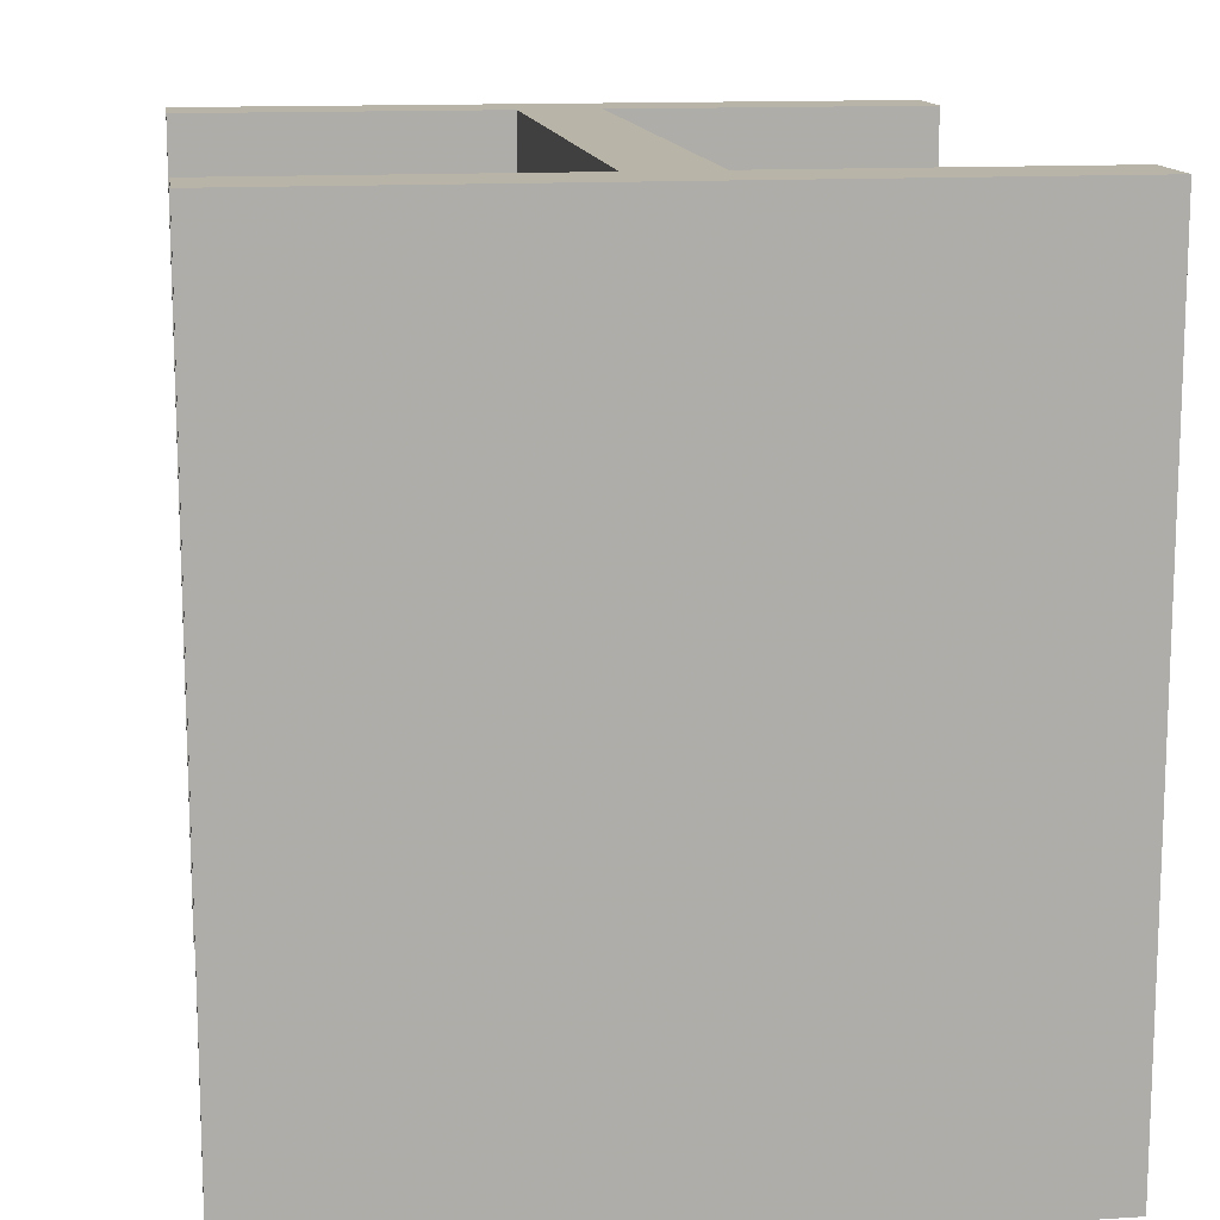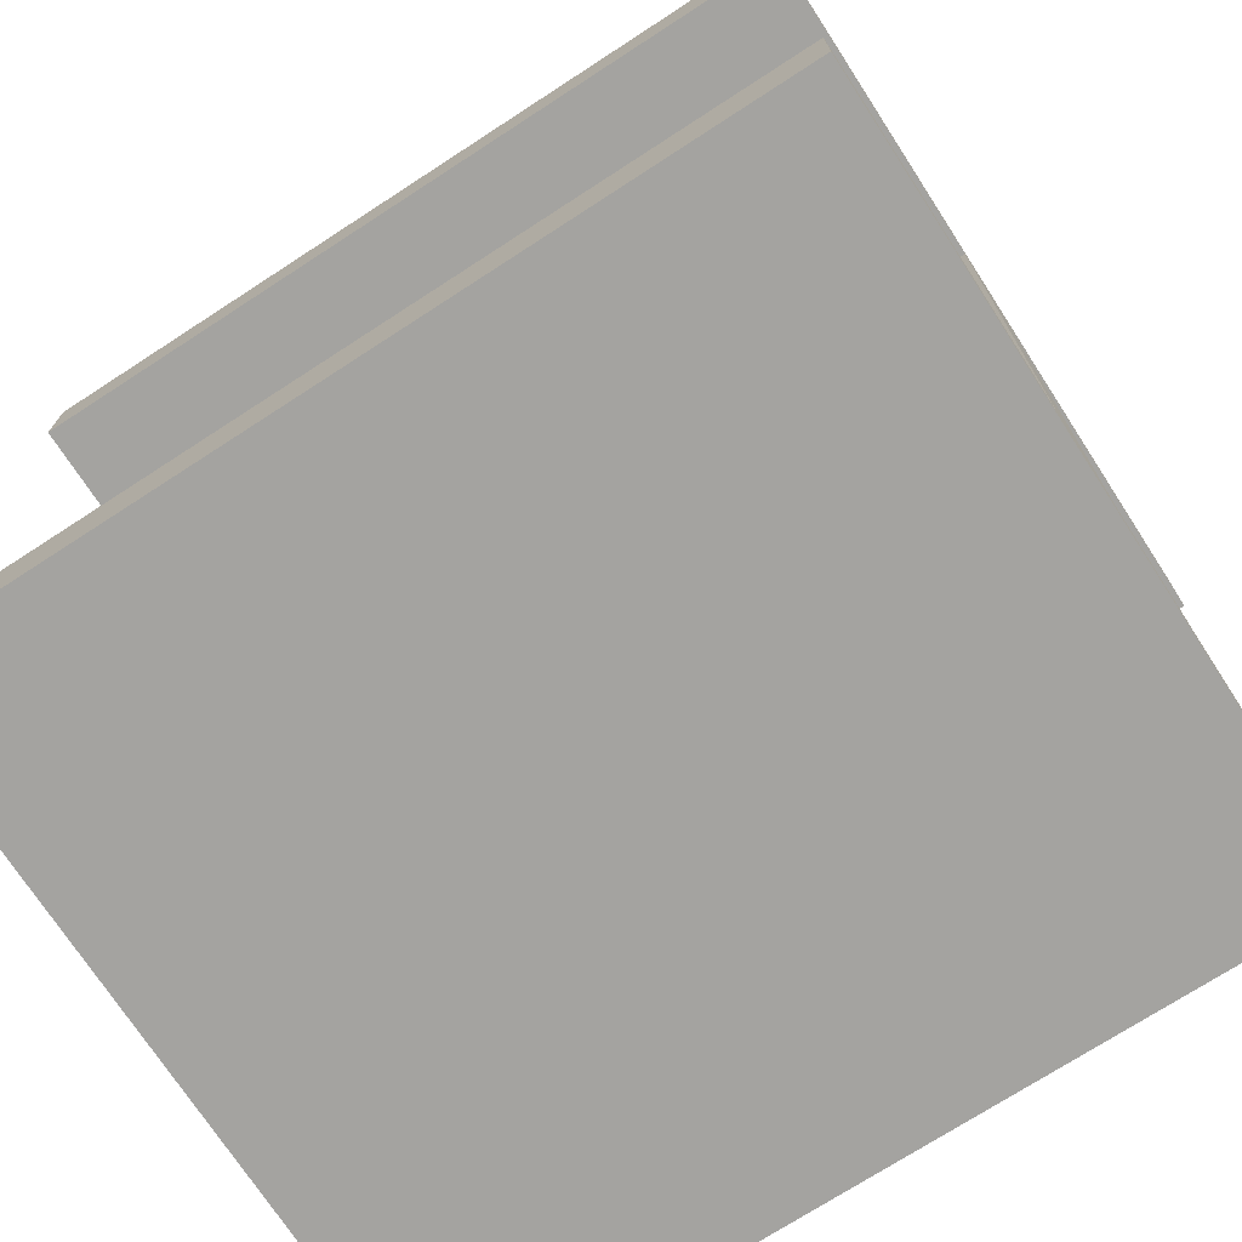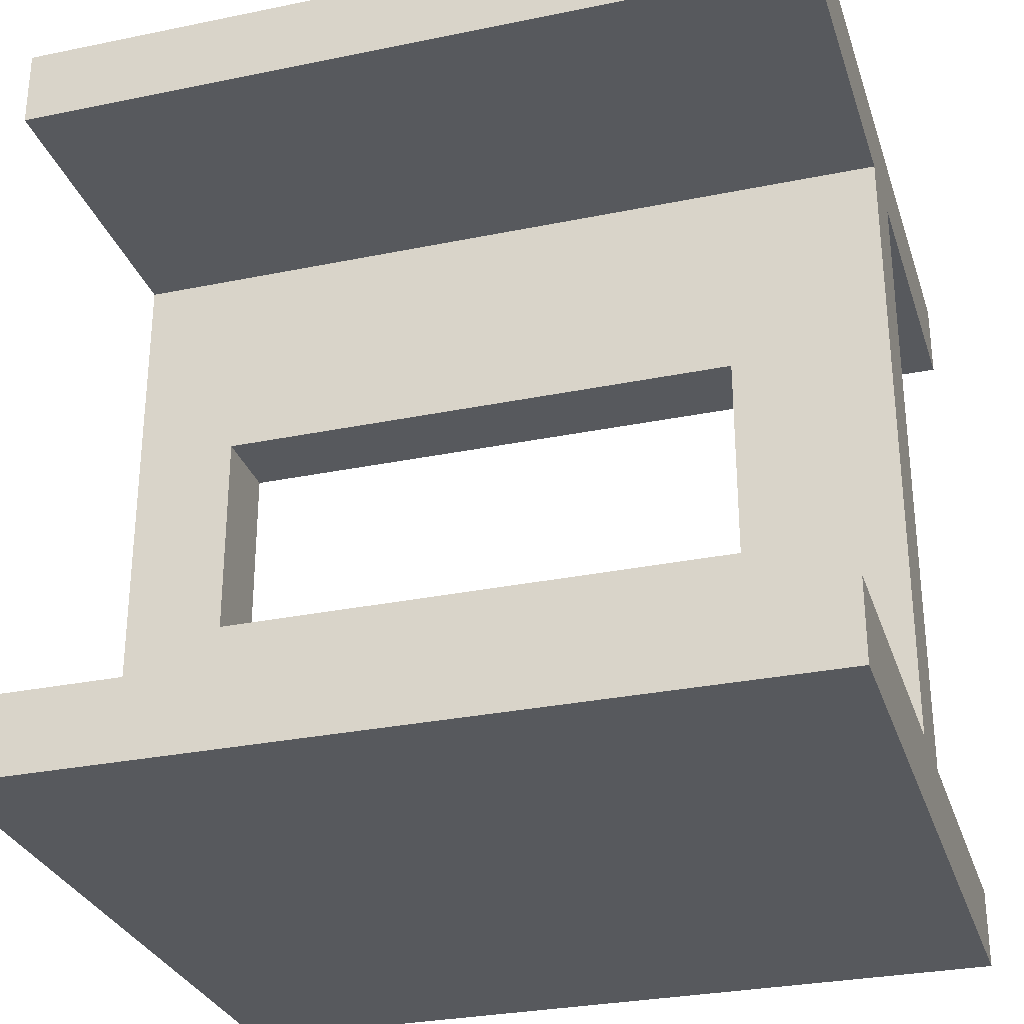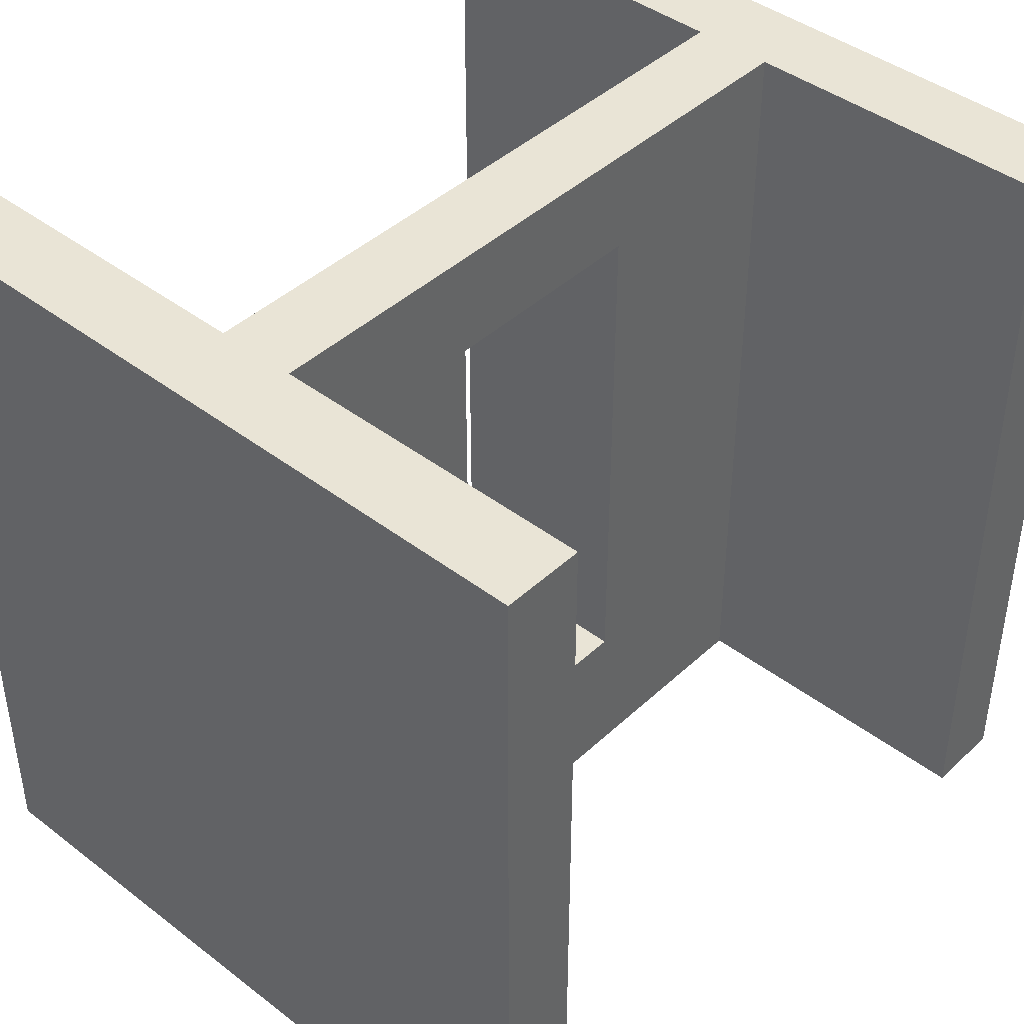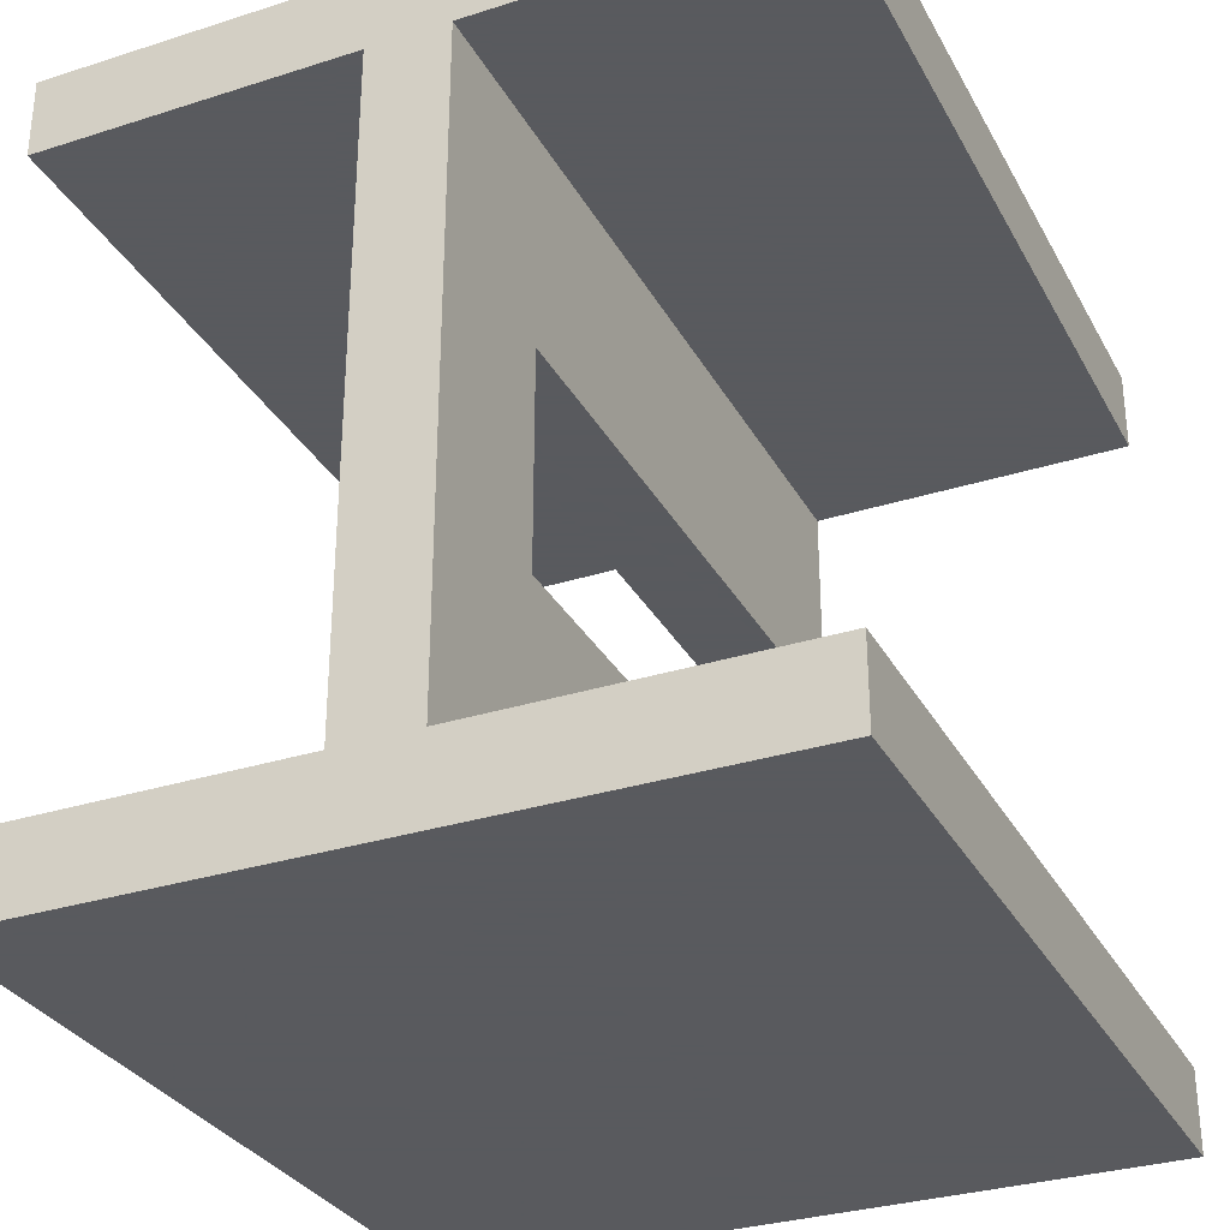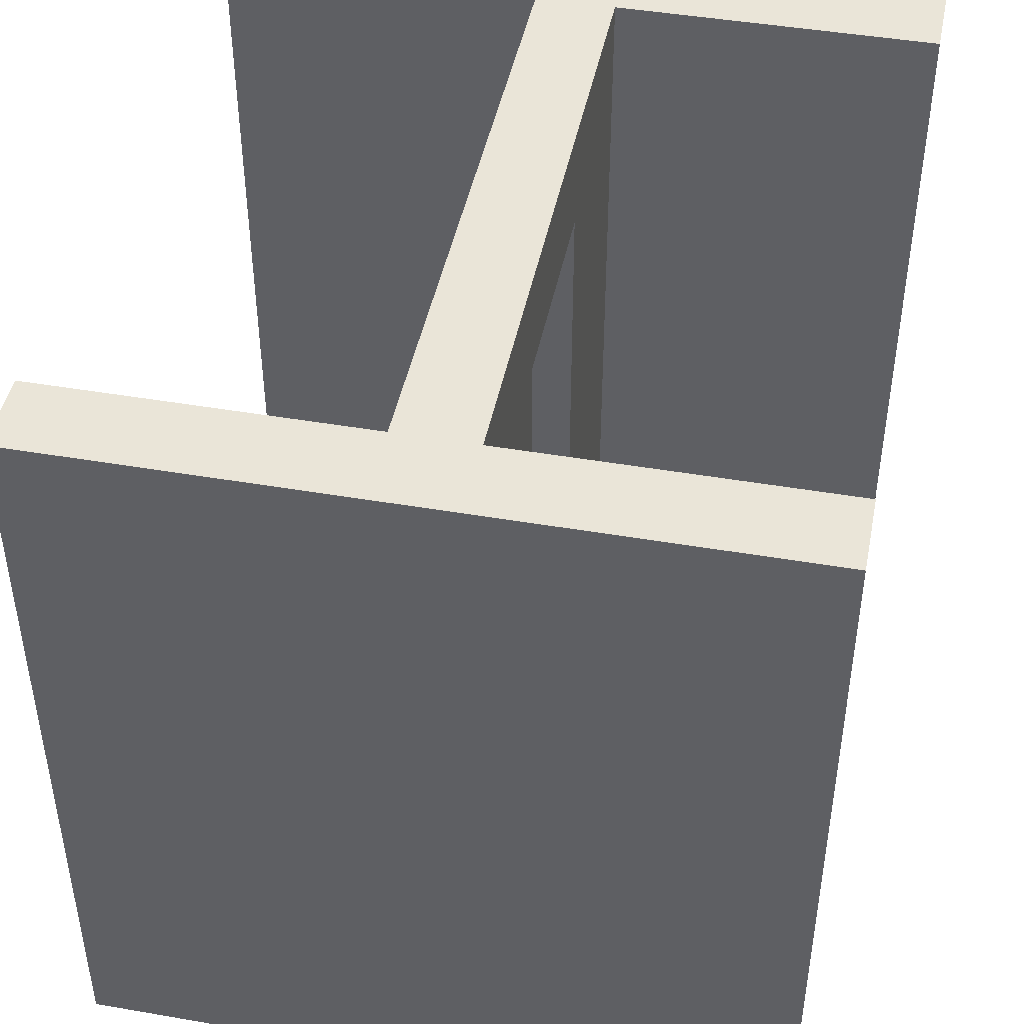
<metadata>
{"format":"obj","ext":"obj","renderer":"f3d","projection":"perspective","resolution":1024,"background":"white","views":[{"elev":13.3,"azim":-8.3,"up":"+Z"},{"elev":-72.8,"azim":-57.0,"up":"+Y"},{"elev":-29.7,"azim":106.8,"up":"+Y"},{"elev":42.7,"azim":42.3,"up":"+Z"},{"elev":-31.2,"azim":-155.6,"up":"+Y"},{"elev":45.1,"azim":-168.7,"up":"+Z"}]}
</metadata>
<code>
o Cube.001
v 0.45 -0.5 -0.5
v 0.45 -0.5 0.5
v -0.05 -0.5 0.5
v -0.05 -0.5 -0.5
v 0.45 0.5 -0.5
v 0.45 0.5 0.5
v -0.05 0.5 0.5
v -0.05 0.5 -0.5
v 0.45 -0.4 -0.5
v 0.45 0.4 0.1796
v 0.45 -0.4 0.5
v 0.45 0.4 0.5
v -0.05 -0.4 0.5
v -0.05 0.4 0.5
v -0.05 -0.4 -0.5
v -0.05 0.4 -0.5
v 0.05 -0.5 -0.5
v 0.05 -0.5 0.5
v 0.05 0.5 -0.5
v 0.05 0.5 0.5
v 0.05 0.4 -0.5
v 0.05 -0.4 -0.5
v 0.05 -0.4 0.5
v 0.05 0.4 0.5
v -0.05 -0.1333 0.5
v -0.05 0.1333 0.5
v -0.05 -0.1333 -0.5
v -0.05 0.1333 -0.5
v 0.05 0.1333 0.5
v 0.05 -0.1333 0.5
v 0.05 -0.1333 -0.5
v 0.05 0.1333 -0.5
v 0.45 -0.5 -0.3012
v 0.45 -0.5 0.3705
v -0.05 -0.5 0.3705
v -0.05 -0.5 -0.3012
v 0.45 0.5 -0.3012
v 0.45 0.5 0.3705
v -0.05 0.5 0.3705
v -0.05 0.5 -0.3012
v 0.05 -0.4 -0.3012
v 0.05 -0.4 0.3705
v 0.05 0.4 0.3705
v 0.05 0.4 -0.3012
v -0.05 -0.4 0.3705
v -0.05 -0.4 -0.3012
v -0.05 0.4 0.3705
v -0.05 0.4 -0.3012
v 0.45 -0.4 -0.3012
v 0.45 -0.4 0.3705
v 0.45 0.4 -0.3012
v 0.45 0.4 0.3705
v 0.05 0.5 -0.3012
v 0.05 0.5 0.3705
v 0.05 -0.5 0.3705
v 0.05 -0.5 -0.3012
v 0.05 -0.1333 -0.3012
v 0.05 -0.1333 0.3705
v 0.05 0.1333 -0.3012
v 0.05 0.1333 0.3705
v -0.05 -0.1333 0.3705
v -0.05 -0.1333 -0.3012
v -0.05 0.1333 0.3705
v -0.05 0.1333 -0.3012
v -0.45 -0.5 -0.3012
v -0.45 -0.5 -0.5
v -0.45 0.4 0.5
v -0.45 0.5 0.5
v -0.45 0.4 -0.5
v -0.45 0.5 -0.5
v -0.45 0.5 -0.3012
v -0.45 -0.5 0.5
v -0.45 -0.4 0.5
v -0.45 -0.4 -0.5
v -0.45 -0.4 -0.3012
v -0.45 0.4 -0.3012
v -0.45 -0.5 0.3705
v -0.45 0.5 0.3705
v -0.45 -0.4 0.3705
v -0.45 0.4 0.3705
v 0.45 0.4 -0.5
f 55 18 3 35
f 54 39 7 20
f 52 38 6 12
f 24 20 7 14
f 8 16 69 70
f 22 17 4 15
f 19 21 16 8
f 31 22 15 27
f 7 39 78 68
f 64 48 16 28
f 18 23 13 3
f 29 24 14 26
f 34 50 11 2
f 60 43 24 29
f 2 11 23 18
f 41 49 9 22
f 5 10 21 19
f 9 1 17 22
f 12 6 20 24
f 38 54 20 6
f 34 2 18 55
f 44 21 10 51
f 42 58 30 23
f 58 60 29 30
f 23 30 25 13
f 30 29 26 25
f 46 62 27 15
f 62 64 28 27
f 21 32 28 16
f 32 31 27 28
f 25 26 63 61
f 62 57 59 64
f 13 25 61 45
f 45 61 62 46
f 31 32 59 57
f 57 62 61 58
f 22 31 57 41
f 41 57 58 42
f 24 43 52 12
f 43 44 51 52
f 1 33 56 17
f 33 34 55 56
f 5 19 53 37
f 37 53 54 38
f 23 11 50 42
f 42 50 49 41
f 32 21 44 59
f 59 44 43 60
f 1 9 49 33
f 33 49 50 34
f 26 14 47 63
f 63 47 48 64
f 45 46 75 79
f 14 7 68 67
f 13 45 79 73
f 4 36 65 66
f 10 5 37 51
f 51 37 38 52
f 19 8 40 53
f 53 40 39 54
f 17 56 36 4
f 56 55 35 36
f 59 60 63 64
f 61 63 60 58
f 76 71 70 69
f 65 75 74 66
f 72 73 79 77
f 77 79 75 65
f 67 68 78 80
f 80 78 71 76
f 46 15 74 75
f 47 14 67 80
f 39 40 71 78
f 16 48 76 69
f 48 47 80 76
f 3 13 73 72
f 35 3 72 77
f 15 4 66 74
f 40 8 70 71
f 36 35 77 65
f 21 81 5 19
f 5 81 51 37
f 21 81 51 44

</code>
